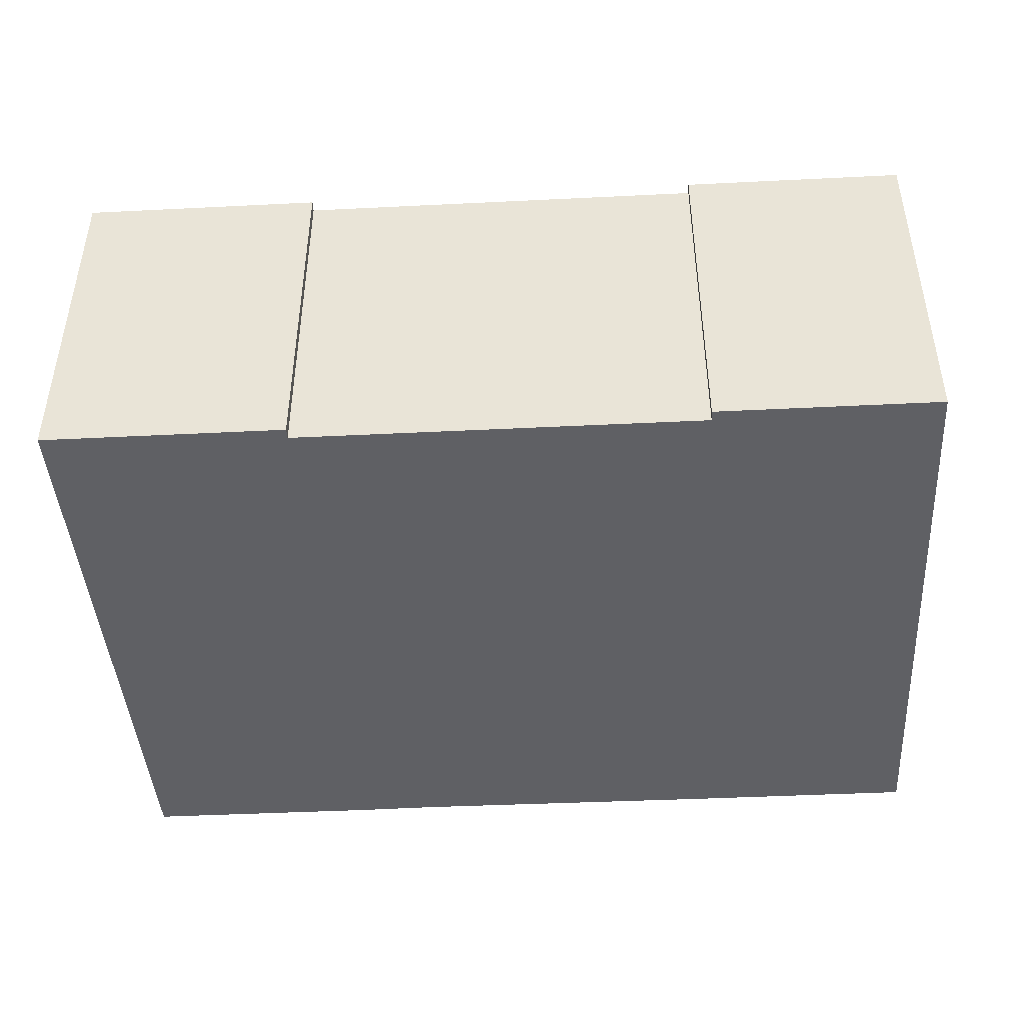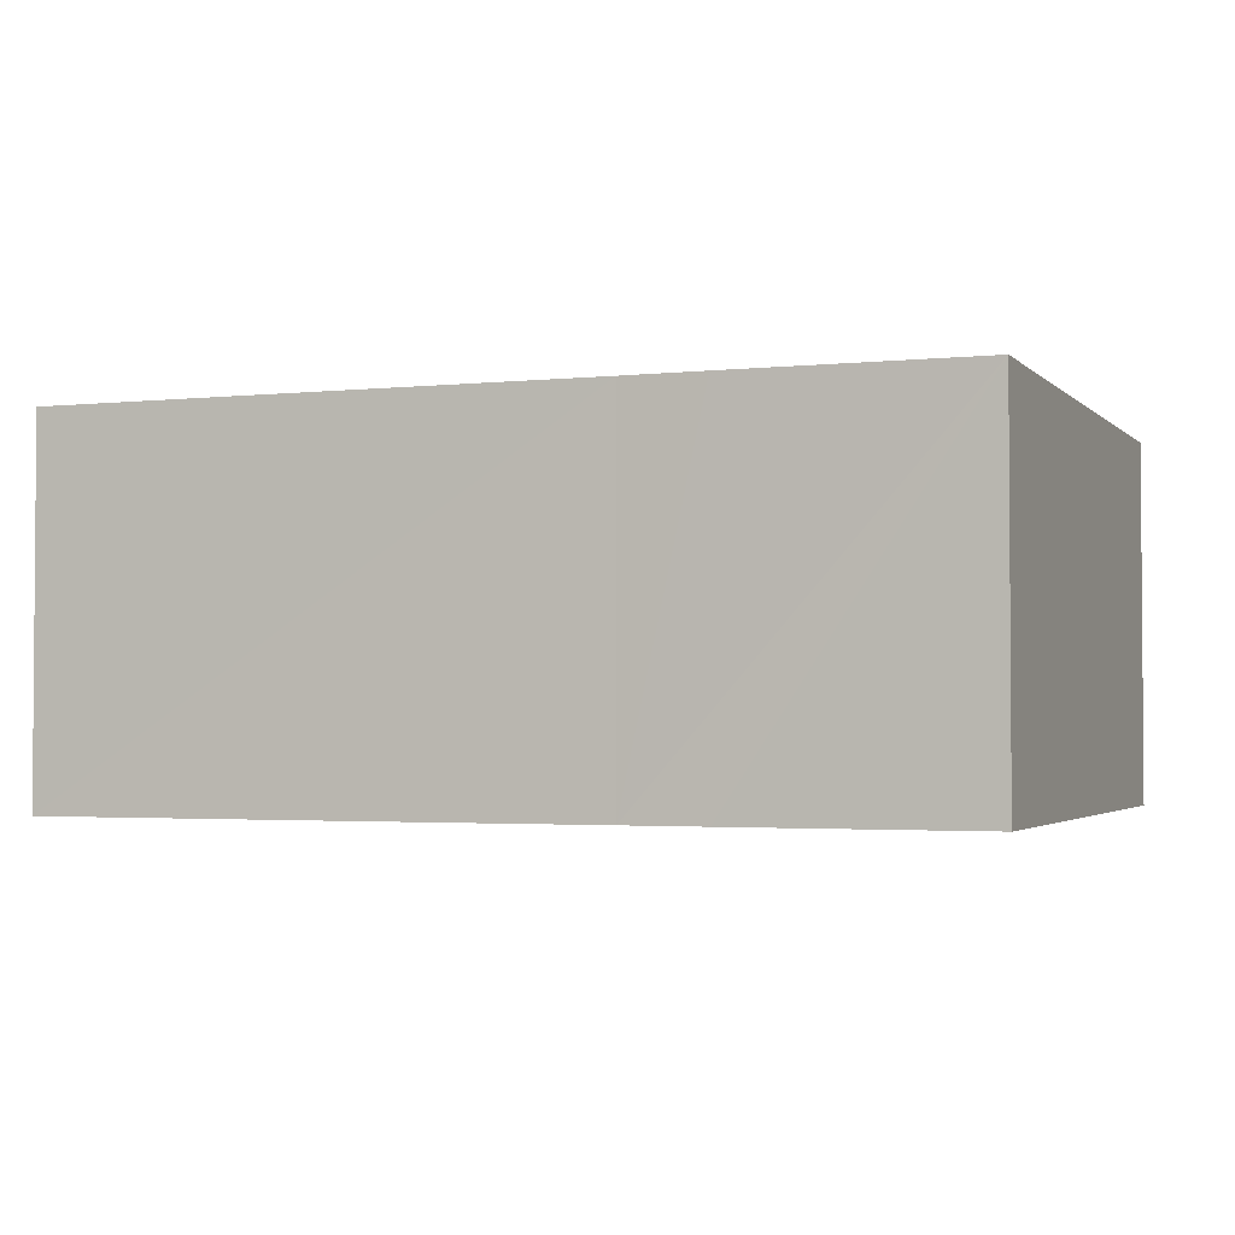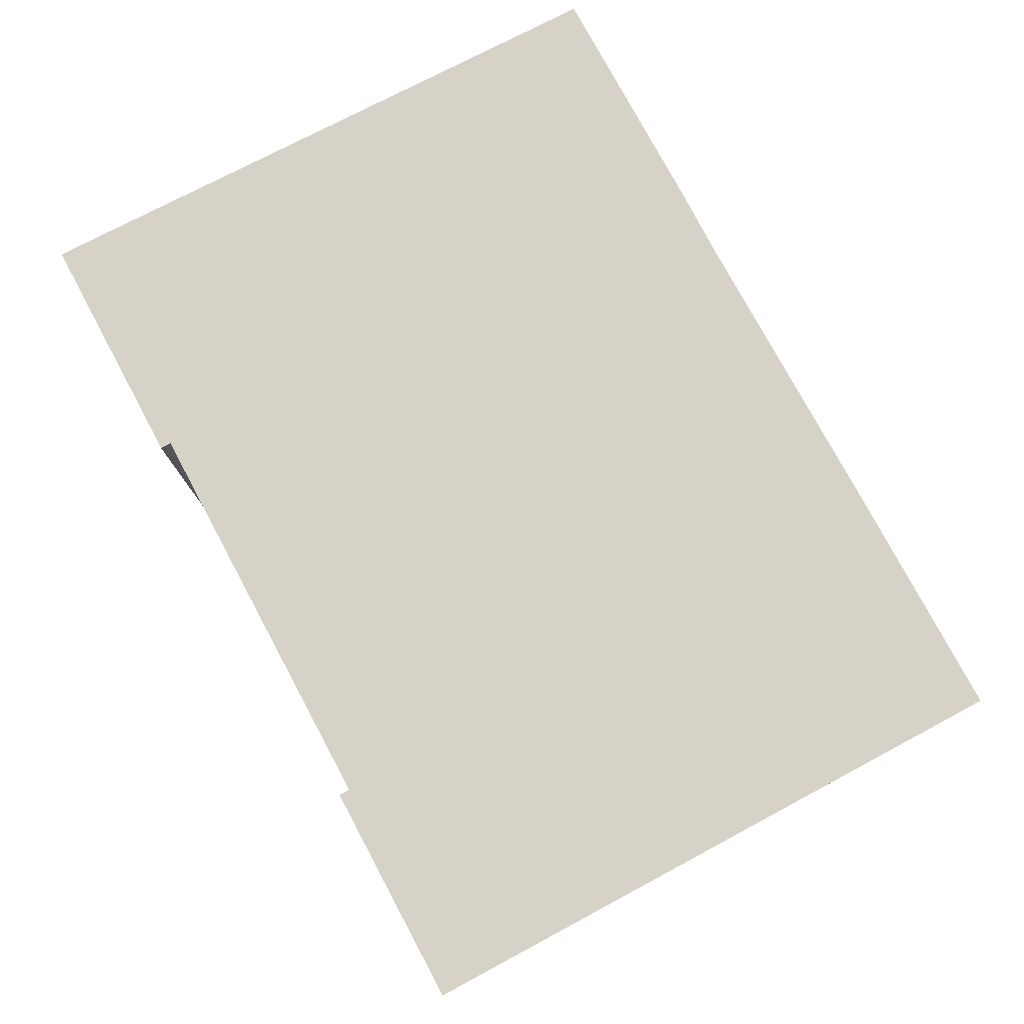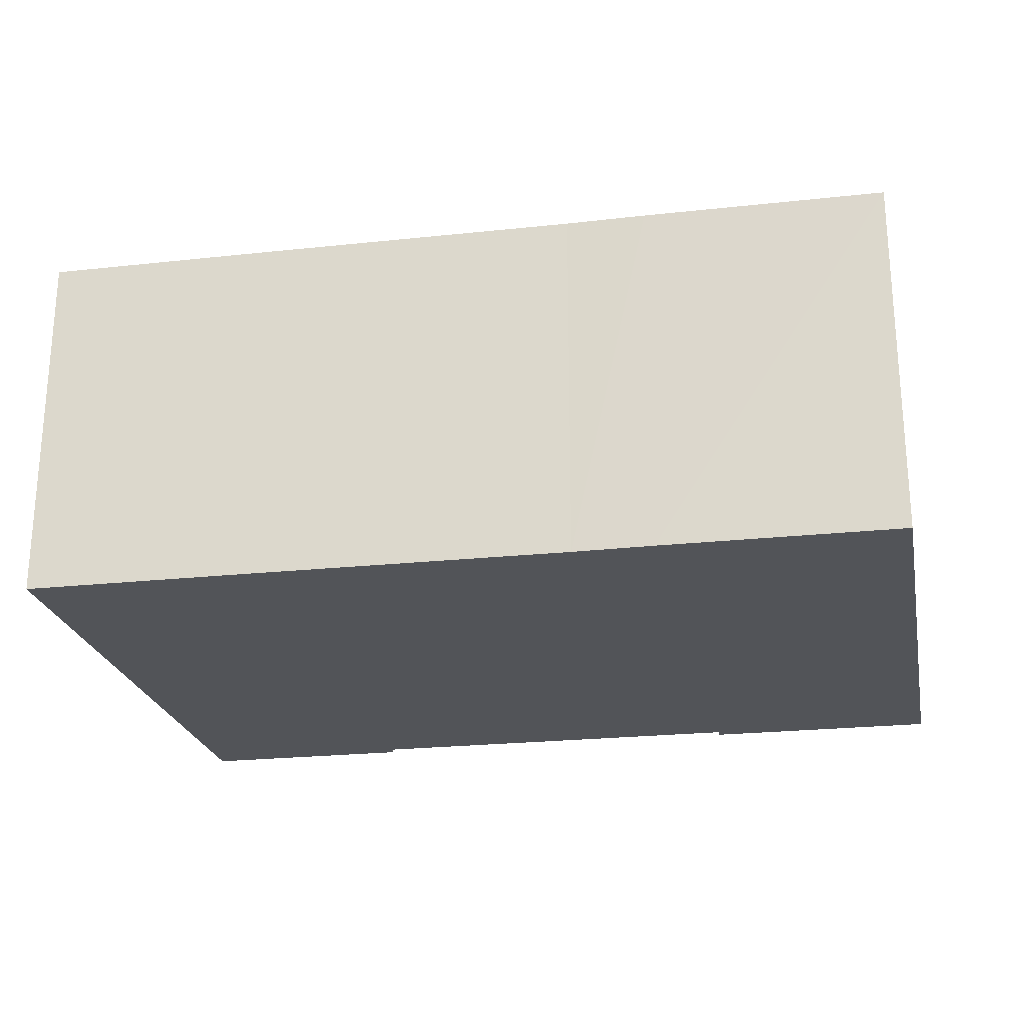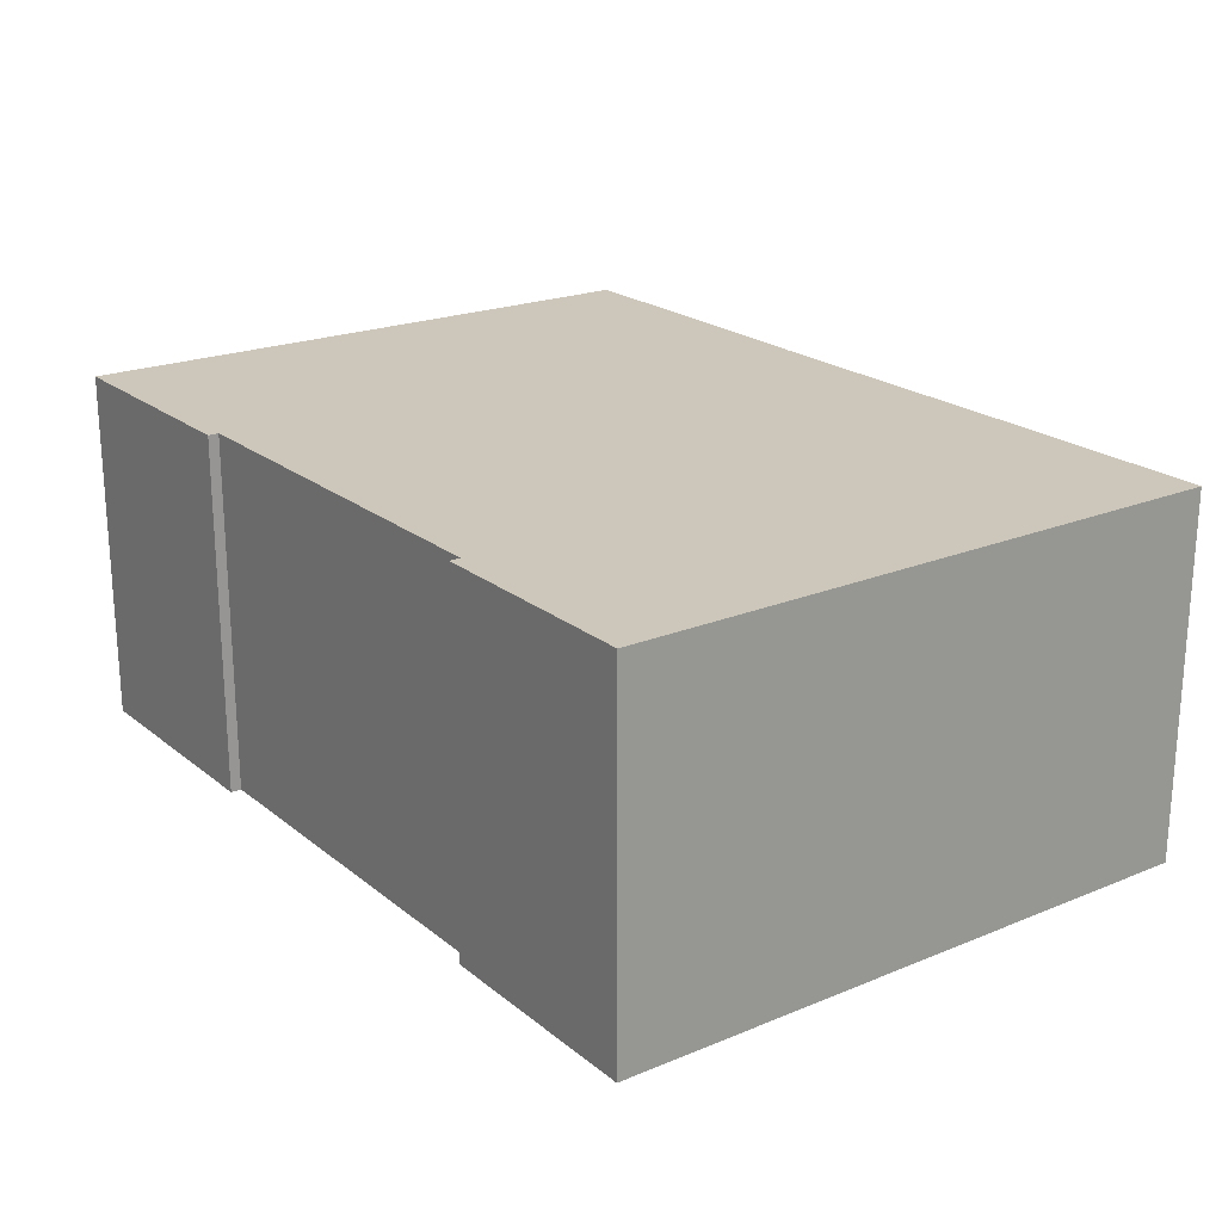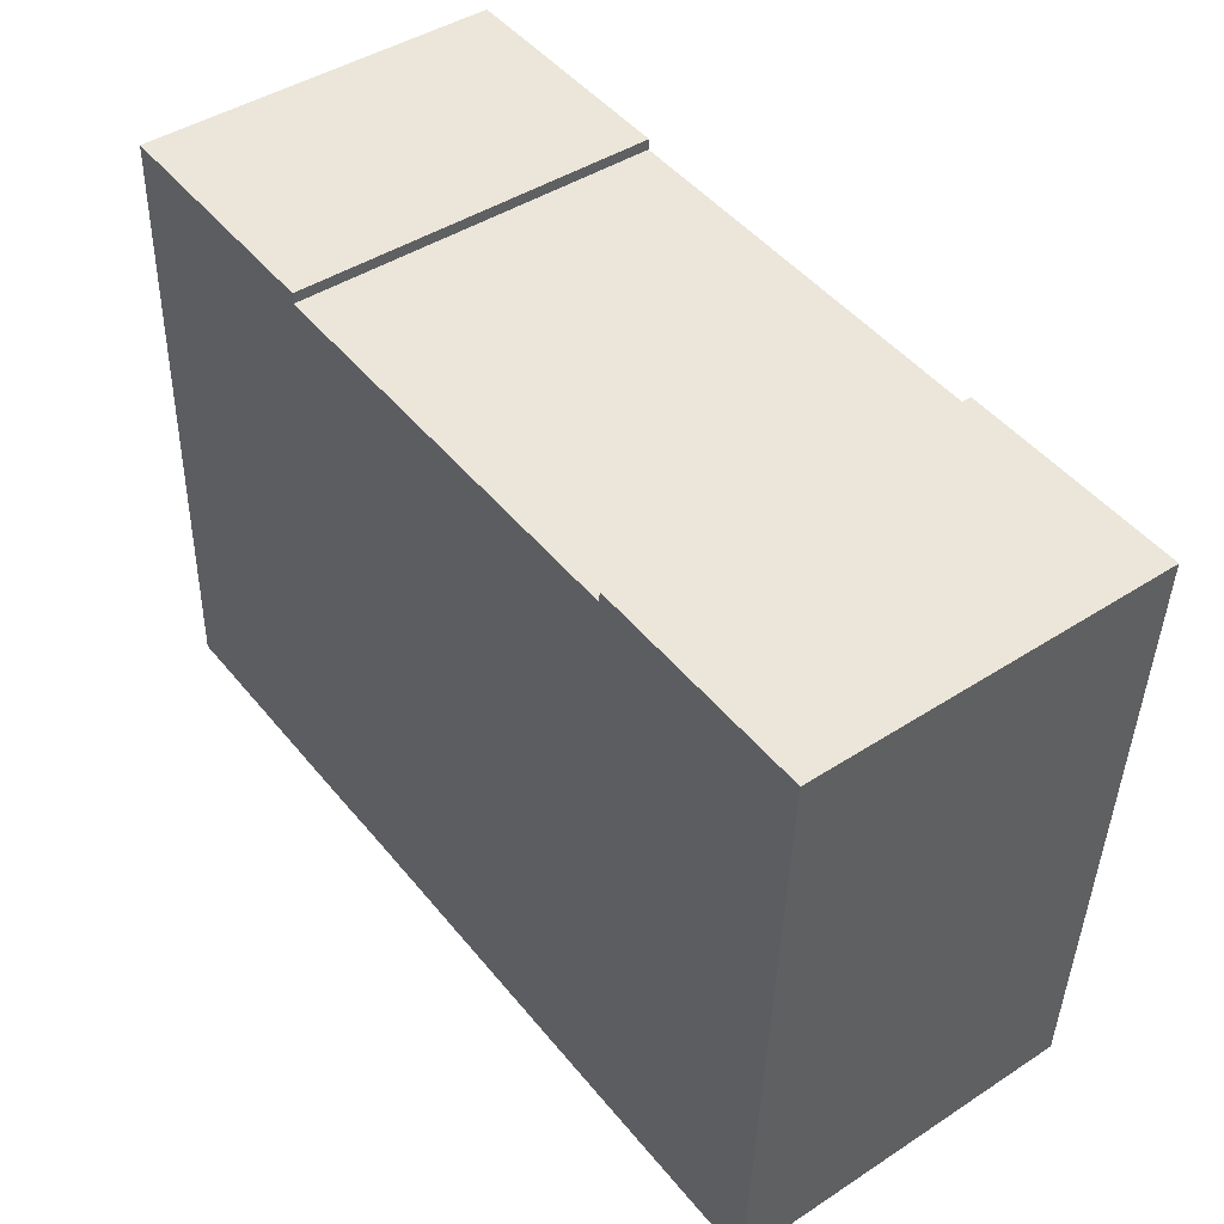
<metadata>
{"format":"obj","ext":"obj","renderer":"f3d","projection":"perspective","resolution":1024,"background":"white","views":[{"elev":-44.4,"azim":6.0,"up":"+Y"},{"elev":-2.5,"azim":-156.8,"up":"+Y"},{"elev":78.0,"azim":64.5,"up":"+Y"},{"elev":-23.3,"azim":-166.8,"up":"+Y"},{"elev":21.5,"azim":56.6,"up":"+Y"},{"elev":44.2,"azim":52.8,"up":"+Z"}]}
</metadata>
<code>
v  0 6.63 4.06e-16
v  5.836 6.63 -0.26
v  4.376 6.63 -0.211
v  4.784 6.63 10.94
v  12.28 6.63 10.59
v  0.359 6.63 11.35
v  8.609 6.63 10.76
v  4.794 6.63 11.14
v  11.63 6.63 -0.565
v  16.39 6.63 10.59
v  15.86 6.63 -0.766
v  12.29 6.63 10.79
v  12.29 -6.604e-16 10.79
v  16.39 -6.487e-16 10.59
v  0.359 -6.947e-16 11.35
v  4.794 -6.821e-16 11.14
v  4.784 -6.699e-16 10.94
v  12.28 -6.481e-16 10.59
v  8.609 -6.588e-16 10.76
v  15.86 4.69e-17 -0.766
v  11.63 3.46e-17 -0.565
v  5.836 1.592e-17 -0.26
v  4.376 1.292e-17 -0.211
v  0 0 0
g defaultobject
f 1 2 3
f 1 4 5
f 4 1 6
f 5 4 7
f 4 6 8
f 9 10 11
f 10 9 2
f 10 2 1
f 10 1 5
f 10 5 12
f 13 10 12
f 10 13 14
f 15 8 6
f 8 15 16
f 17 7 4
f 7 17 5
f 5 17 18
f 18 17 19
f 14 11 10
f 11 14 20
f 16 4 8
f 4 16 17
f 20 9 11
f 9 20 2
f 2 20 21
f 2 21 22
f 2 22 3
f 3 22 1
f 1 22 23
f 1 23 24
f 24 6 1
f 6 24 15
f 18 12 5
f 12 18 13
f 23 15 24
f 15 23 22
f 15 22 21
f 15 21 20
f 15 20 17
f 17 20 18
f 18 20 14
f 17 18 19
f 18 14 13
f 16 15 17

</code>
